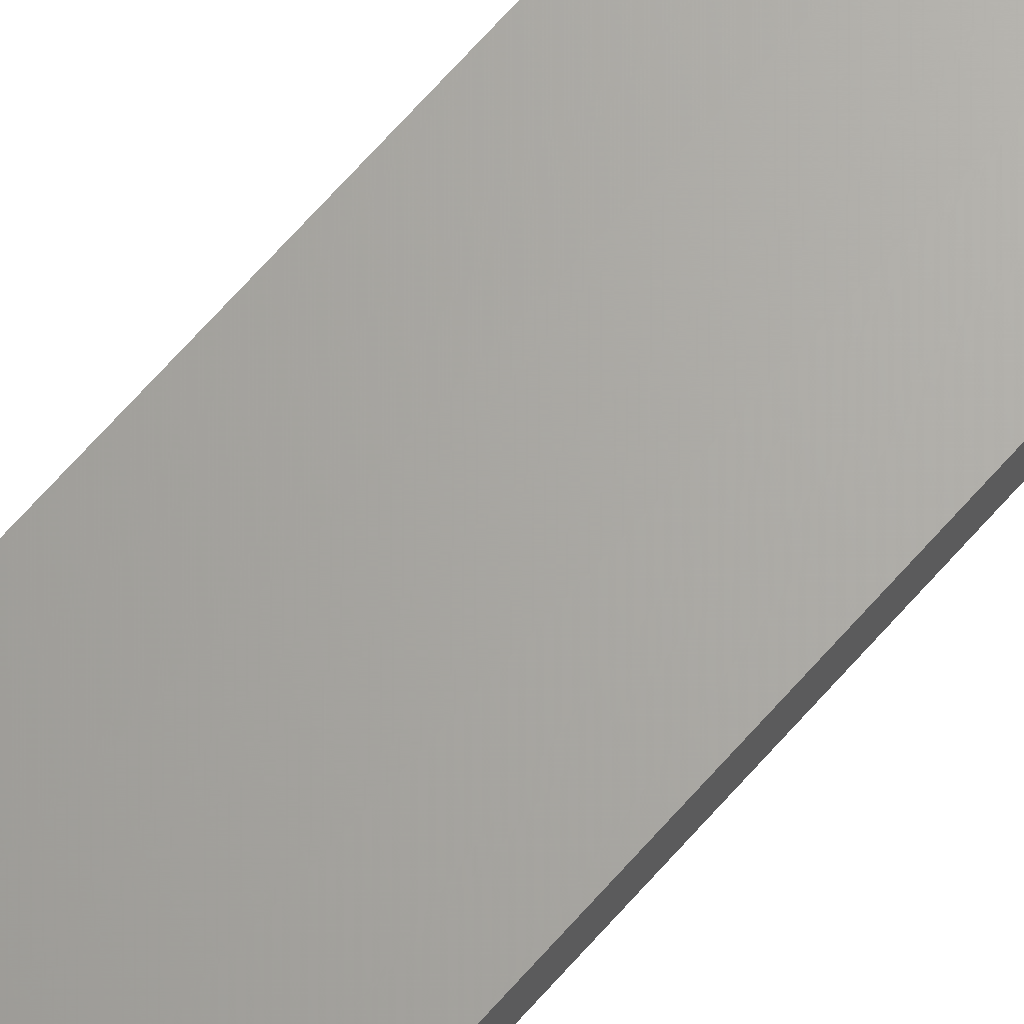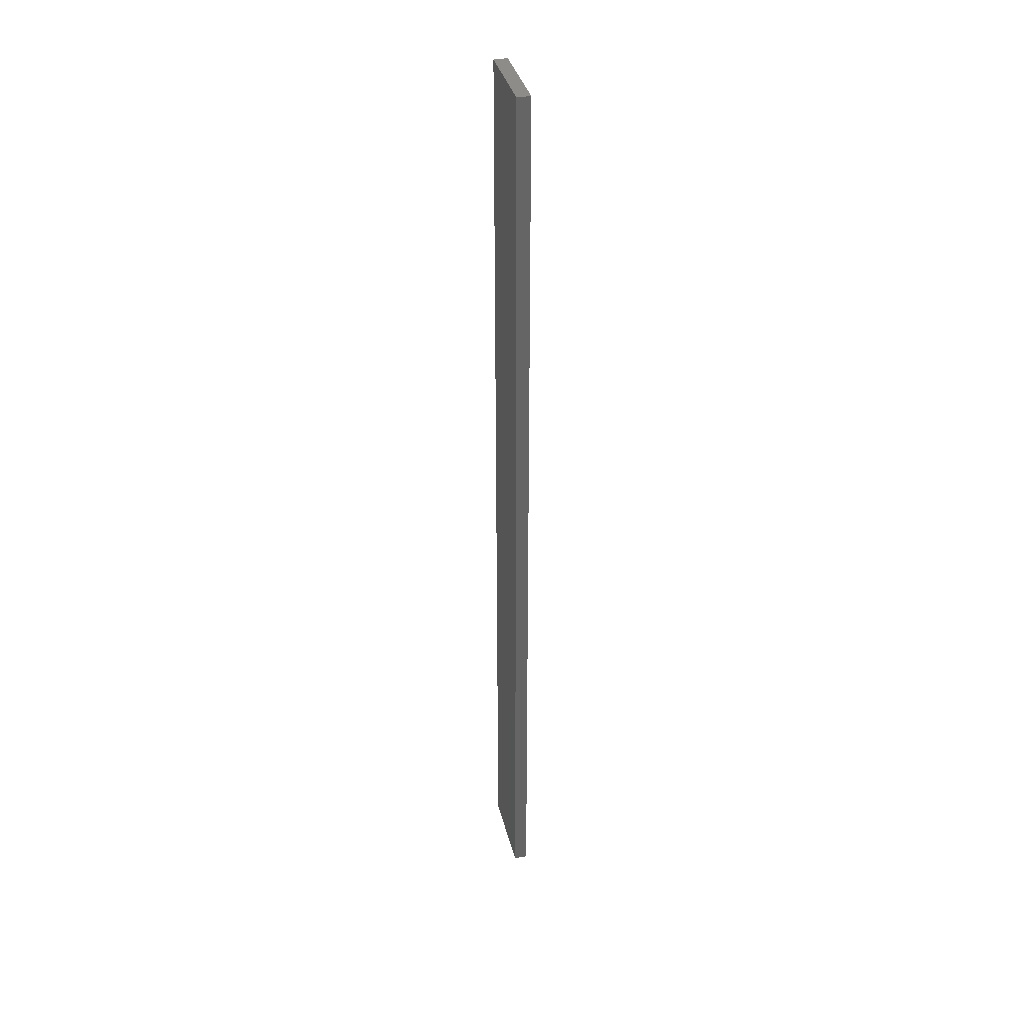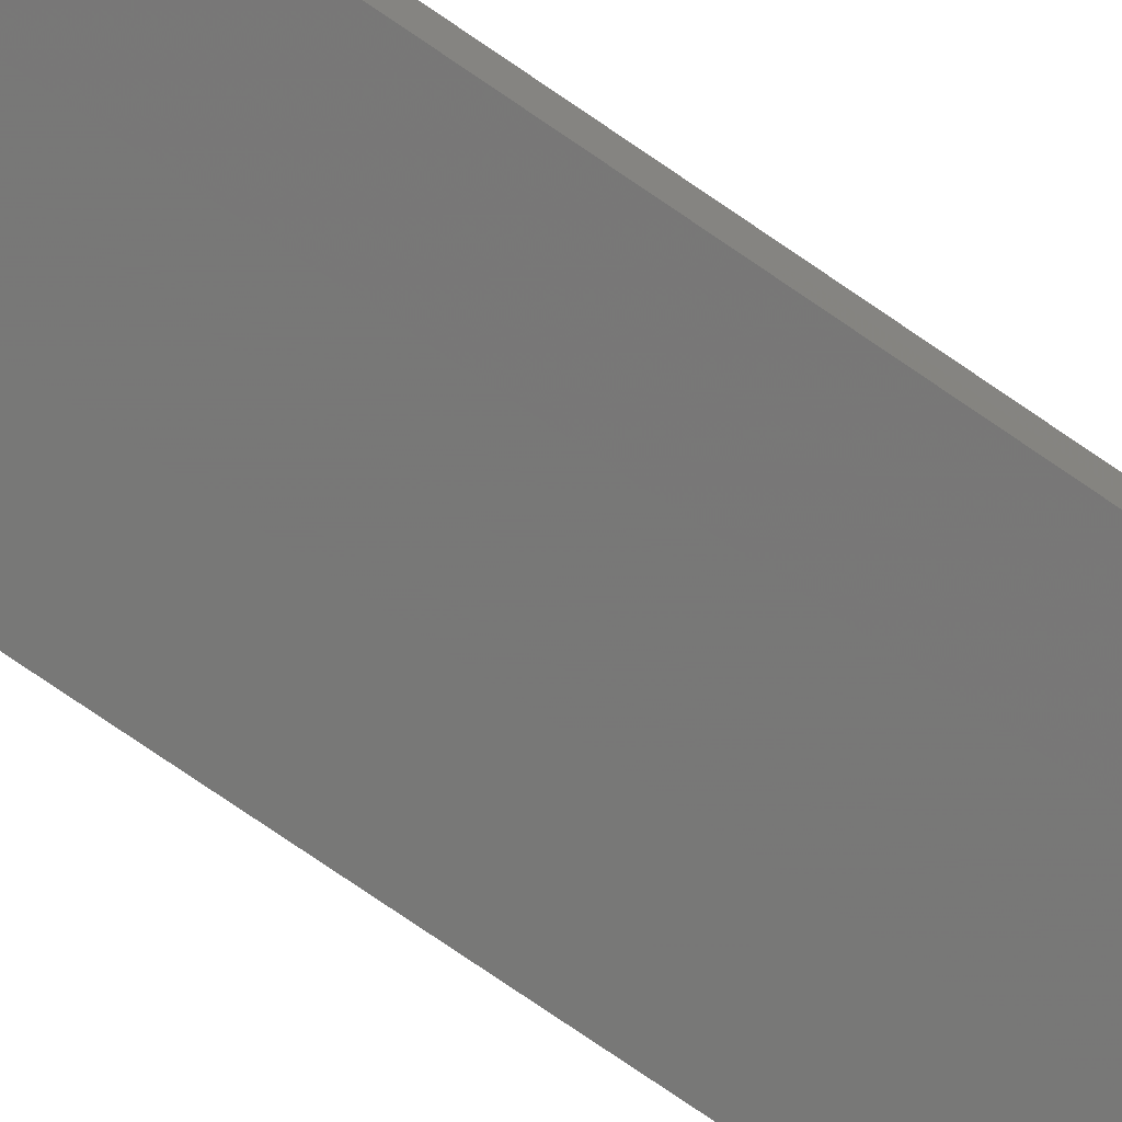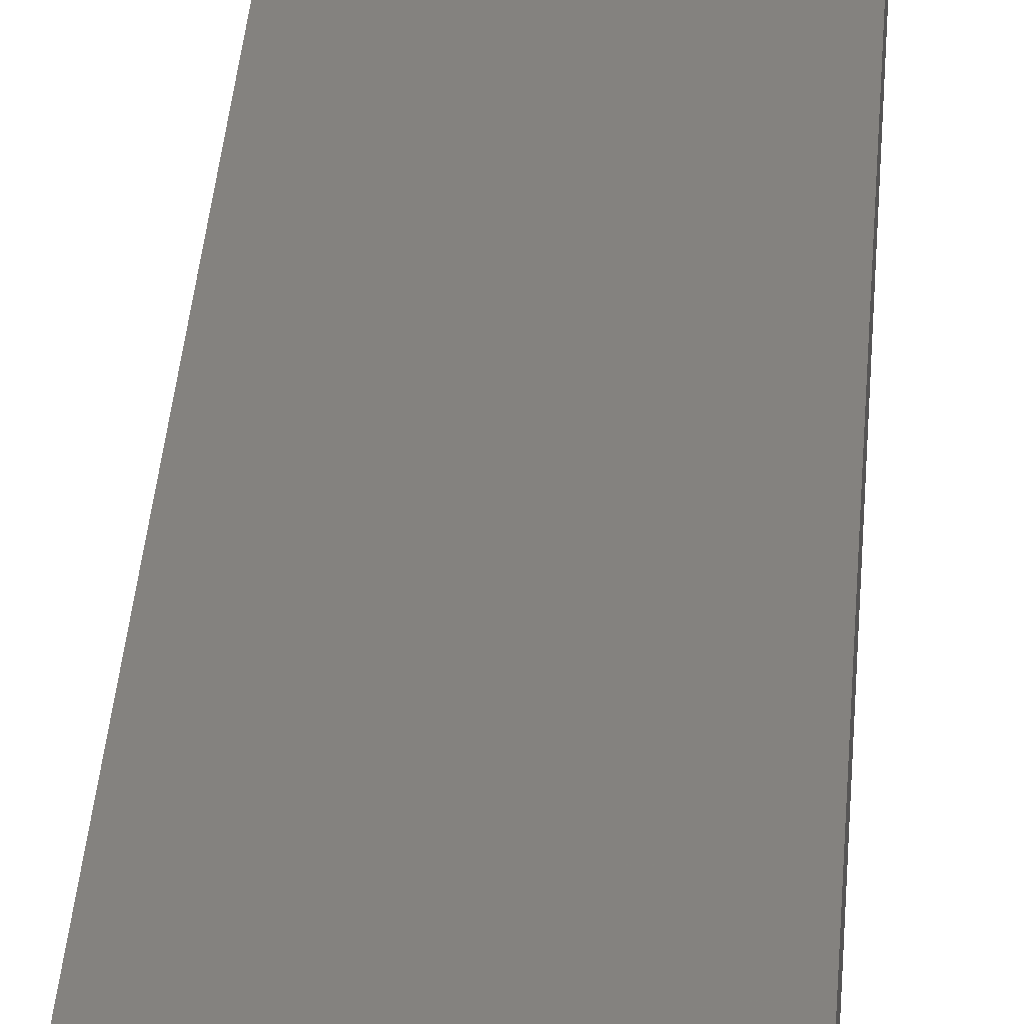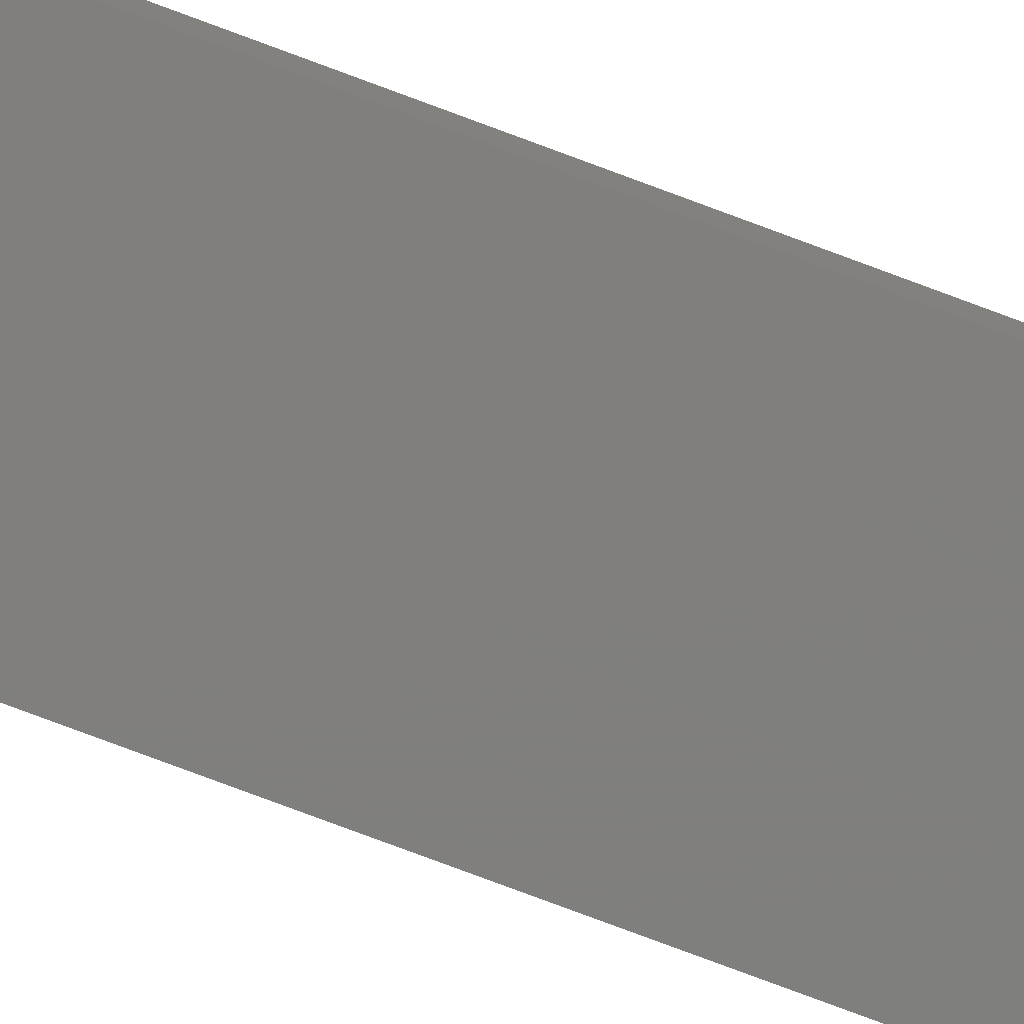
<metadata>
{"format":"stl","ext":"stl","renderer":"f3d","projection":"perspective","resolution":1024,"background":"white","views":[{"elev":66.6,"azim":-138.9,"up":"+Y"},{"elev":36.5,"azim":76.1,"up":"+Z"},{"elev":-70.5,"azim":54.8,"up":"+Y"},{"elev":17.7,"azim":2.1,"up":"+Y"},{"elev":-79.2,"azim":69.6,"up":"+Y"}]}
</metadata>
<code>
# stl→obj: 16 verts, 28 faces
v -0.1612 4.35 237.2
v -0.05288 4.35 237.2
v -0.05288 4.35 233.6
v -0.1612 4.35 233.6
v -0.2695 4.351 237.2
v -0.2695 4.351 233.6
v -0.3779 4.351 233.6
v -0.3779 4.351 237.2
v -0.3779 4.301 233.6
v -0.3779 4.301 237.2
v -0.05307 4.3 233.6
v -0.1613 4.3 237.2
v -0.1613 4.3 233.6
v -0.2696 4.301 233.6
v -0.05307 4.3 237.2
v -0.2696 4.301 237.2
f 1 2 3
f 1 3 4
f 5 4 6
f 5 6 7
f 5 1 4
f 8 5 7
f 8 9 10
f 7 9 8
f 11 12 13
f 13 12 14
f 15 12 11
f 14 16 9
f 12 16 14
f 16 10 9
f 15 11 2
f 11 3 2
f 14 9 7
f 6 14 7
f 4 13 14
f 4 14 6
f 3 11 13
f 3 13 4
f 10 16 8
f 16 5 8
f 12 1 16
f 16 1 5
f 15 2 12
f 12 2 1

</code>
